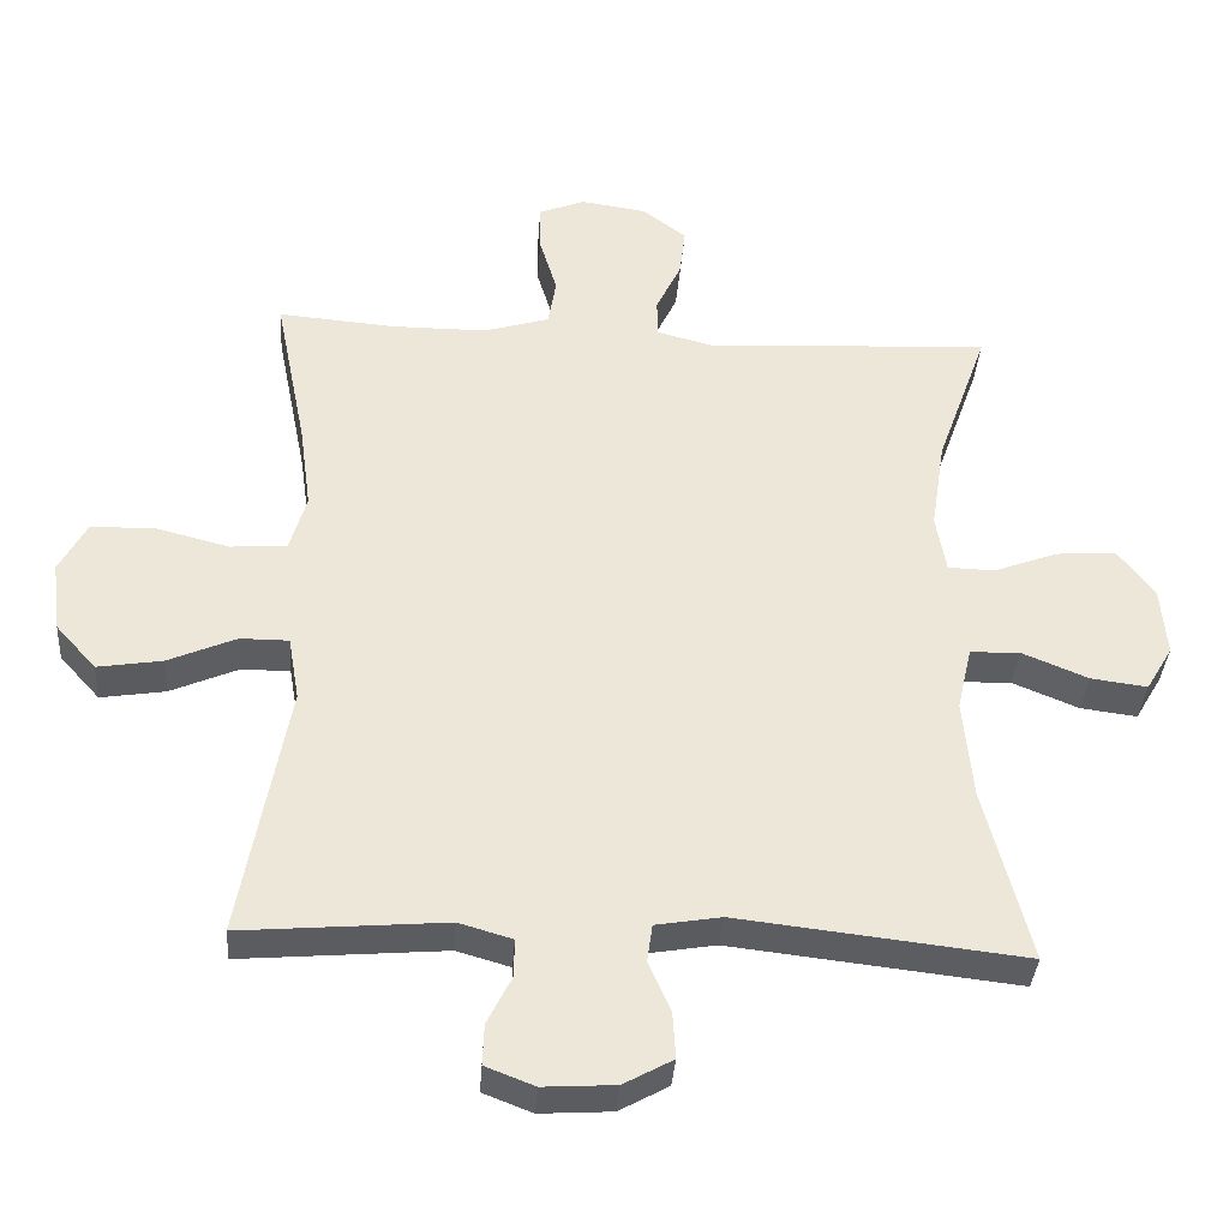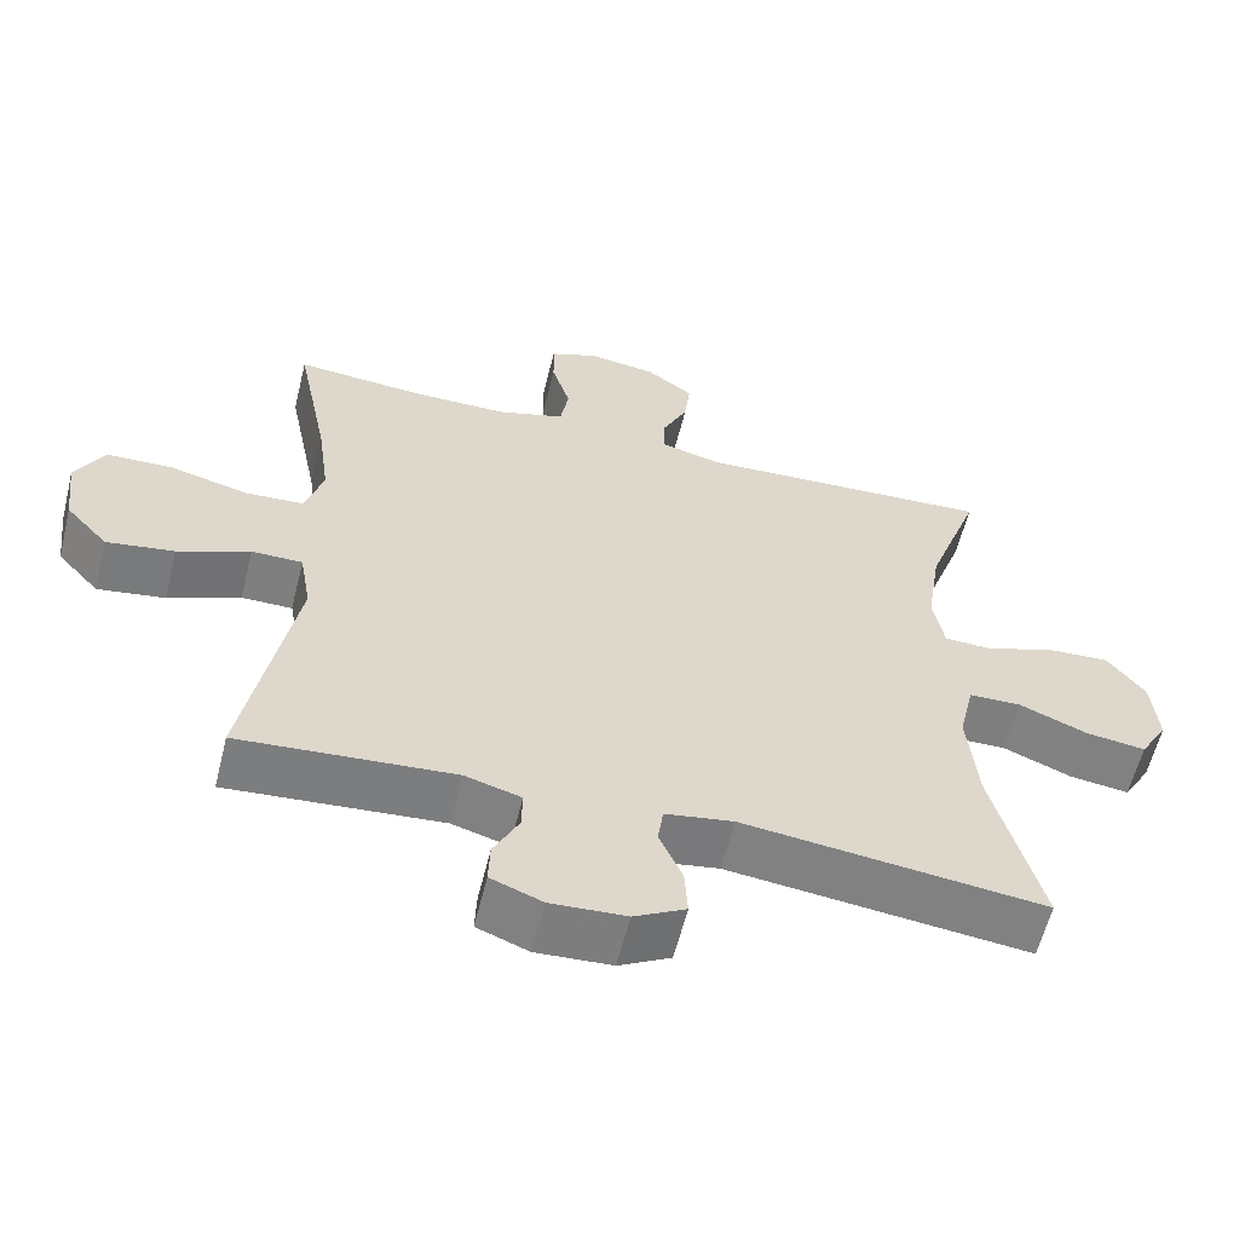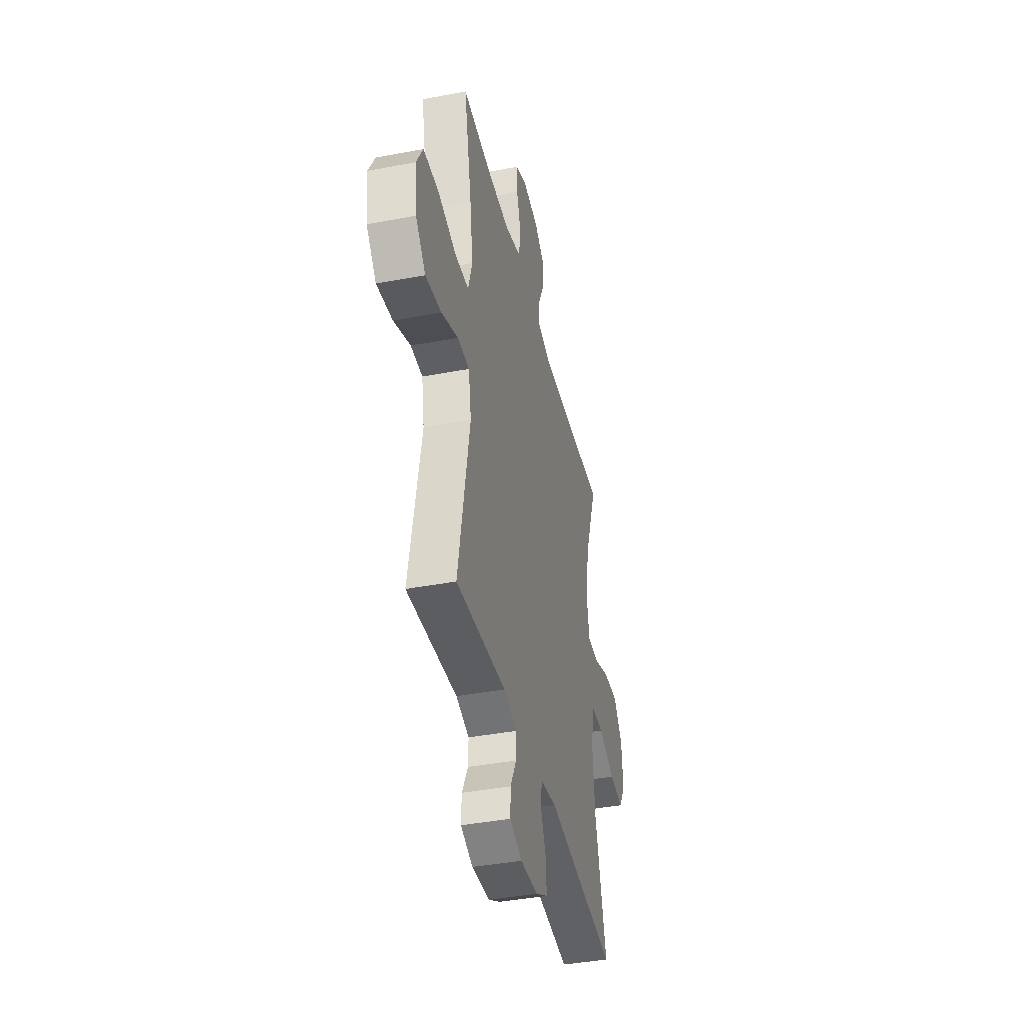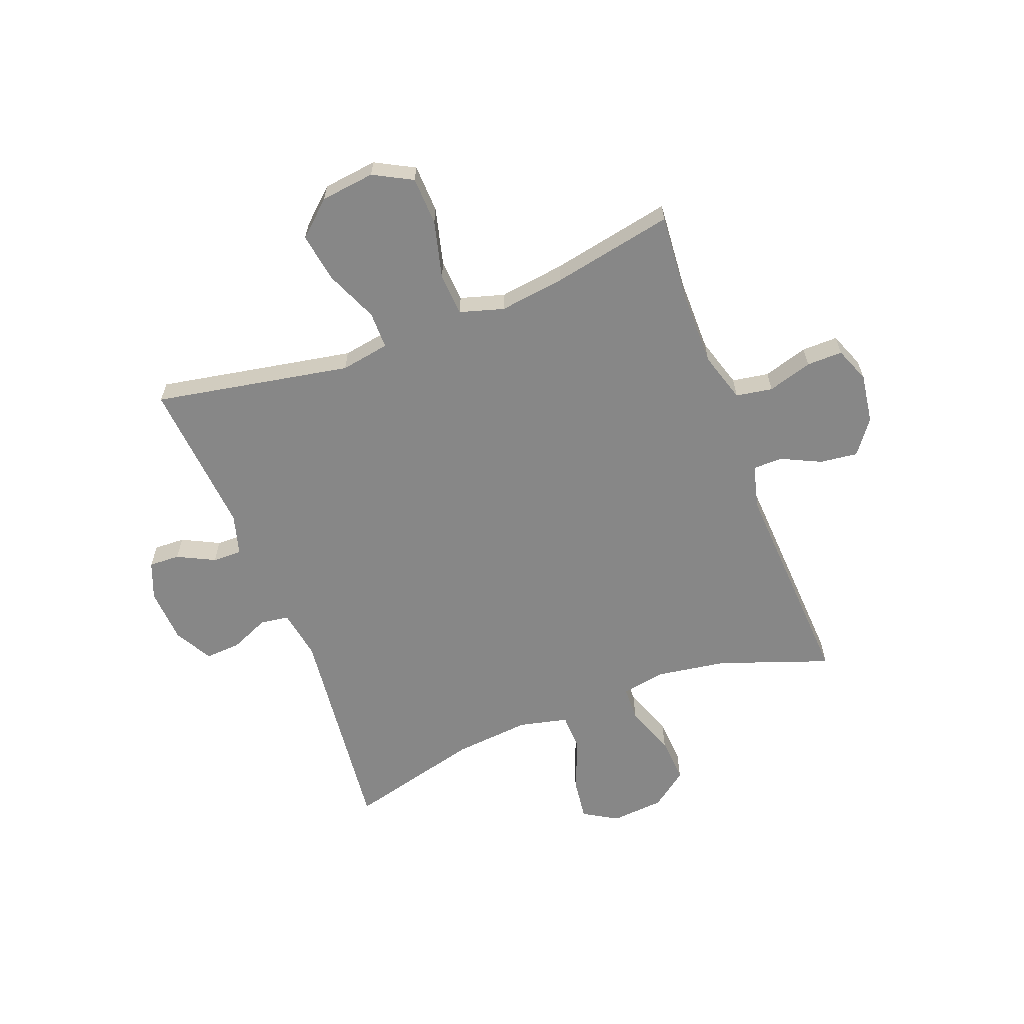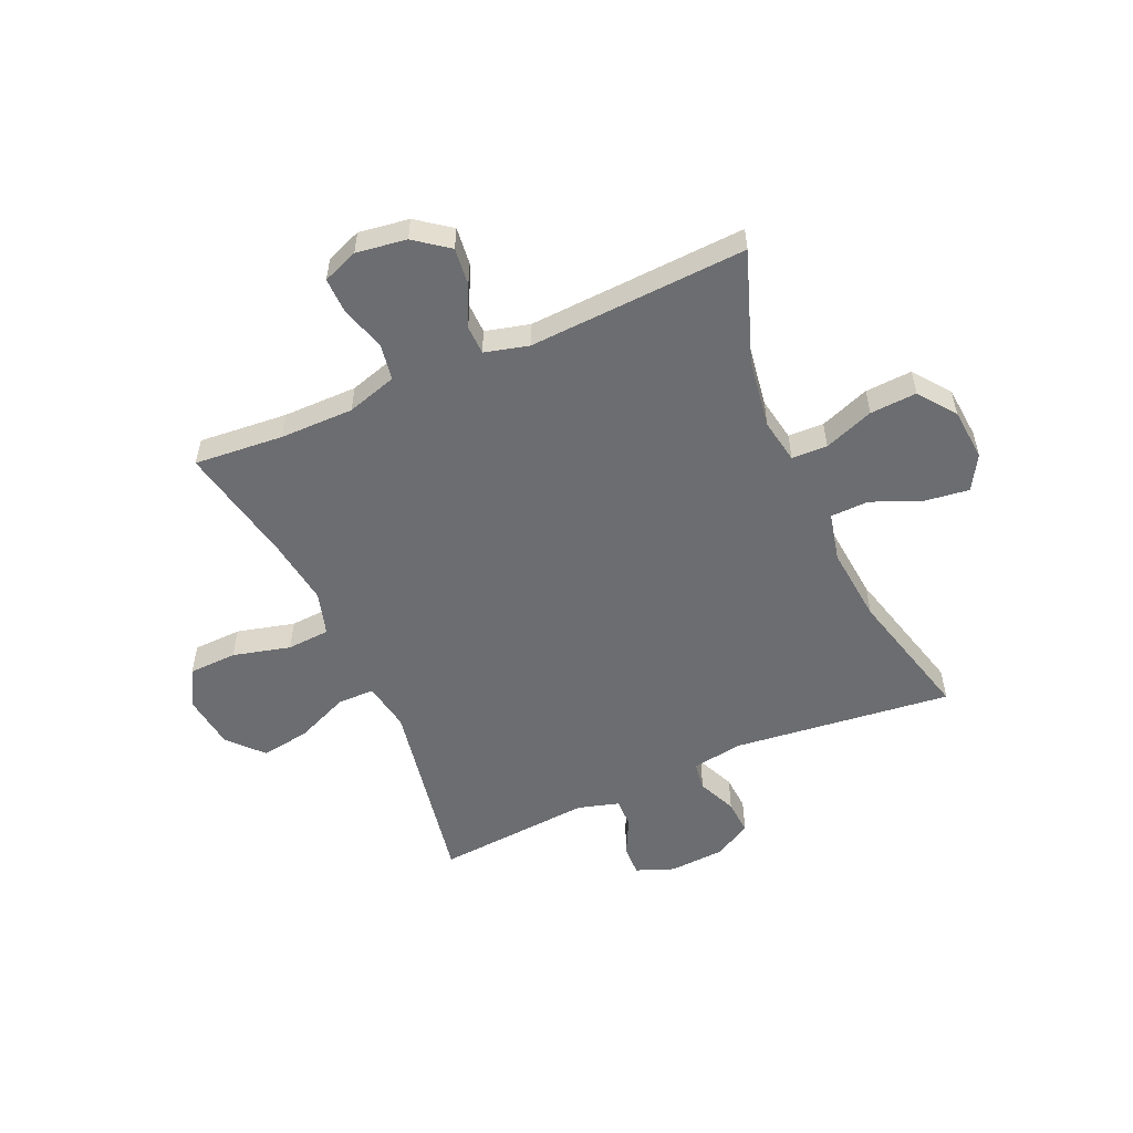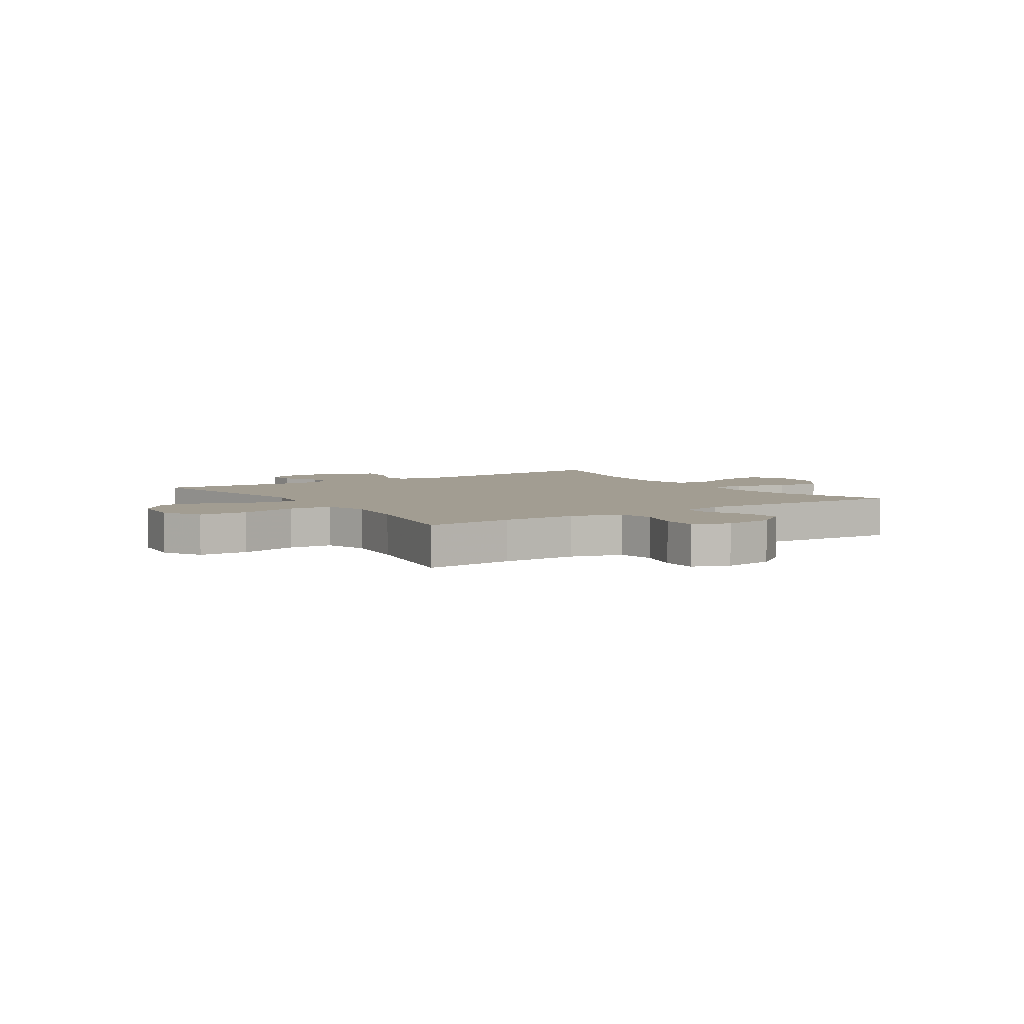
<metadata>
{"format":"obj","ext":"obj","renderer":"f3d","projection":"perspective","resolution":1024,"background":"white","views":[{"elev":-36.0,"azim":-4.0,"up":"+Z"},{"elev":-59.8,"azim":-13.9,"up":"+Z"},{"elev":-40.6,"azim":-76.9,"up":"+Z"},{"elev":-62.3,"azim":-69.1,"up":"+Y"},{"elev":-54.0,"azim":23.9,"up":"+Y"},{"elev":4.9,"azim":-33.7,"up":"+Y"}]}
</metadata>
<code>
v 0.5 0.07 -0.5
v 0.109 0.07 -0.456
v 0.02 0.07 -0.471
v 0.013 0.07 -0.522
v 0.043 0.07 -0.591
v 0.047 0.07 -0.654
v -0.02 0.07 -0.691
v -0.118 0.07 -0.697
v -0.185 0.07 -0.671
v -0.183 0.07 -0.616
v -0.15 0.07 -0.55
v -0.149 0.07 -0.498
v -0.222 0.07 -0.477
v -0.5 0.07 -0.5
v -0.436 0.07 -0.151
v -0.451 0.07 -0.064
v -0.517 0.07 -0.064
v -0.61 0.07 -0.104
v -0.698 0.07 -0.118
v -0.753 0.07 -0.057
v -0.765 0.07 0.039
v -0.728 0.07 0.108
v -0.642 0.07 0.111
v -0.54 0.07 0.085
v -0.464 0.07 0.09
v -0.441 0.07 0.168
v -0.457 0.07 0.285
v -0.5 0.07 0.5
v -0.342 0.07 0.487
v -0.211 0.07 0.487
v -0.122 0.07 0.514
v -0.111 0.07 0.579
v -0.135 0.07 0.658
v -0.136 0.07 0.722
v -0.073 0.07 0.747
v 0.016 0.07 0.734
v 0.076 0.07 0.689
v 0.068 0.07 0.622
v 0.034 0.07 0.551
v 0.035 0.07 0.499
v 0.113 0.07 0.479
v 0.5 0.07 0.5
v 0.43 0.07 0.304
v 0.411 0.07 0.18
v 0.425 0.07 0.101
v 0.488 0.07 0.099
v 0.576 0.07 0.132
v 0.659 0.07 0.137
v 0.708 0.07 0.072
v 0.716 0.07 -0.022
v 0.68 0.07 -0.083
v 0.603 0.07 -0.073
v 0.513 0.07 -0.036
v 0.445 0.07 -0.038
v 0.425 0.07 -0.125
v 0.438 0.07 -0.261
v 0.5 0 -0.5
v 0.109 0 -0.456
v 0.02 0 -0.471
v 0.013 0 -0.522
v 0.043 0 -0.591
v 0.047 0 -0.654
v -0.02 0 -0.691
v -0.118 0 -0.697
v -0.185 0 -0.671
v -0.183 0 -0.616
v -0.15 0 -0.55
v -0.149 0 -0.498
v -0.222 0 -0.477
v -0.5 0 -0.5
v -0.436 0 -0.151
v -0.451 0 -0.064
v -0.517 0 -0.064
v -0.61 0 -0.104
v -0.698 0 -0.118
v -0.753 0 -0.057
v -0.765 0 0.039
v -0.728 0 0.108
v -0.642 0 0.111
v -0.54 0 0.085
v -0.464 0 0.09
v -0.441 0 0.168
v -0.457 0 0.285
v -0.5 0 0.5
v -0.342 0 0.487
v -0.211 0 0.487
v -0.122 0 0.514
v -0.111 0 0.579
v -0.135 0 0.658
v -0.136 0 0.722
v -0.073 0 0.747
v 0.016 0 0.734
v 0.076 0 0.689
v 0.068 0 0.622
v 0.034 0 0.551
v 0.035 0 0.499
v 0.113 0 0.479
v 0.5 0 0.5
v 0.43 0 0.304
v 0.411 0 0.18
v 0.425 0 0.101
v 0.488 0 0.099
v 0.576 0 0.132
v 0.659 0 0.137
v 0.708 0 0.072
v 0.716 0 -0.022
v 0.68 0 -0.083
v 0.603 0 -0.073
v 0.513 0 -0.036
v 0.445 0 -0.038
v 0.425 0 -0.125
v 0.438 0 -0.261
f 51 52 53
f 50 51 53
f 49 50 53
f 48 49 53
f 47 48 53
f 46 47 53
f 45 46 53 54
f 44 45 54 55
f 41 42 43
f 40 41 43 44
f 37 38 39
f 36 37 39
f 35 36 39
f 34 35 39
f 33 34 39
f 32 33 39
f 31 32 39 40
f 40 44 55
f 31 40 55
f 30 31 55
f 27 28 29
f 30 55 56
f 29 30 56
f 27 29 56
f 26 27 56
f 22 23 24
f 21 22 24
f 20 21 24
f 19 20 24
f 18 19 24
f 17 18 24
f 16 17 24 25
f 13 14 15
f 25 26 56
f 16 25 56
f 15 16 56
f 13 15 56
f 12 13 56
f 9 10 11
f 8 9 11
f 7 8 11
f 6 7 11
f 5 6 11
f 4 5 11
f 56 1 2
f 56 2 3
f 12 56 3
f 3 4 11 12
f 109 108 107
f 109 107 106
f 109 106 105
f 109 105 104
f 109 104 103
f 109 103 102
f 110 109 102 101
f 111 110 101 100
f 99 98 97
f 100 99 97 96
f 95 94 93
f 95 93 92
f 95 92 91
f 95 91 90
f 95 90 89
f 95 89 88
f 96 95 88 87
f 111 100 96
f 111 96 87
f 111 87 86
f 85 84 83
f 112 111 86
f 112 86 85
f 112 85 83
f 112 83 82
f 80 79 78
f 80 78 77
f 80 77 76
f 80 76 75
f 80 75 74
f 80 74 73
f 81 80 73 72
f 71 70 69
f 112 82 81
f 112 81 72
f 112 72 71
f 112 71 69
f 112 69 68
f 67 66 65
f 67 65 64
f 67 64 63
f 67 63 62
f 67 62 61
f 67 61 60
f 58 57 112
f 59 58 112
f 59 112 68
f 68 67 60 59
f 1 57 58 2
f 2 58 59 3
f 3 59 60 4
f 4 60 61 5
f 5 61 62 6
f 6 62 63 7
f 7 63 64 8
f 8 64 65 9
f 9 65 66 10
f 10 66 67 11
f 11 67 68 12
f 12 68 69 13
f 13 69 70 14
f 14 70 71 15
f 15 71 72 16
f 16 72 73 17
f 17 73 74 18
f 18 74 75 19
f 19 75 76 20
f 20 76 77 21
f 21 77 78 22
f 22 78 79 23
f 23 79 80 24
f 24 80 81 25
f 25 81 82 26
f 26 82 83 27
f 27 83 84 28
f 28 84 85 29
f 29 85 86 30
f 30 86 87 31
f 31 87 88 32
f 32 88 89 33
f 33 89 90 34
f 34 90 91 35
f 35 91 92 36
f 36 92 93 37
f 37 93 94 38
f 38 94 95 39
f 39 95 96 40
f 40 96 97 41
f 41 97 98 42
f 42 98 99 43
f 43 99 100 44
f 44 100 101 45
f 45 101 102 46
f 46 102 103 47
f 47 103 104 48
f 48 104 105 49
f 49 105 106 50
f 50 106 107 51
f 51 107 108 52
f 52 108 109 53
f 53 109 110 54
f 54 110 111 55
f 55 111 112 56
f 56 112 57 1

</code>
